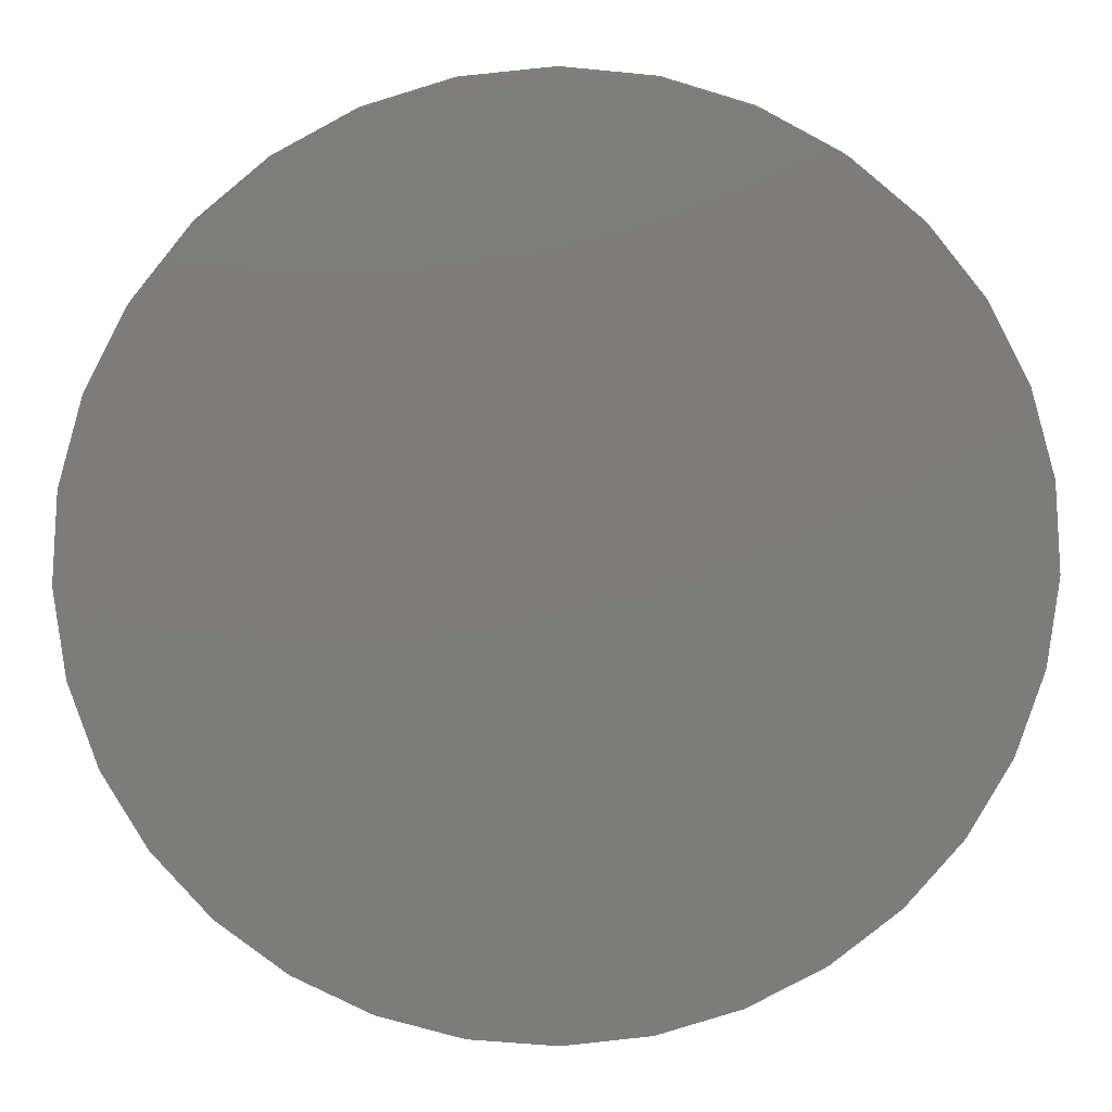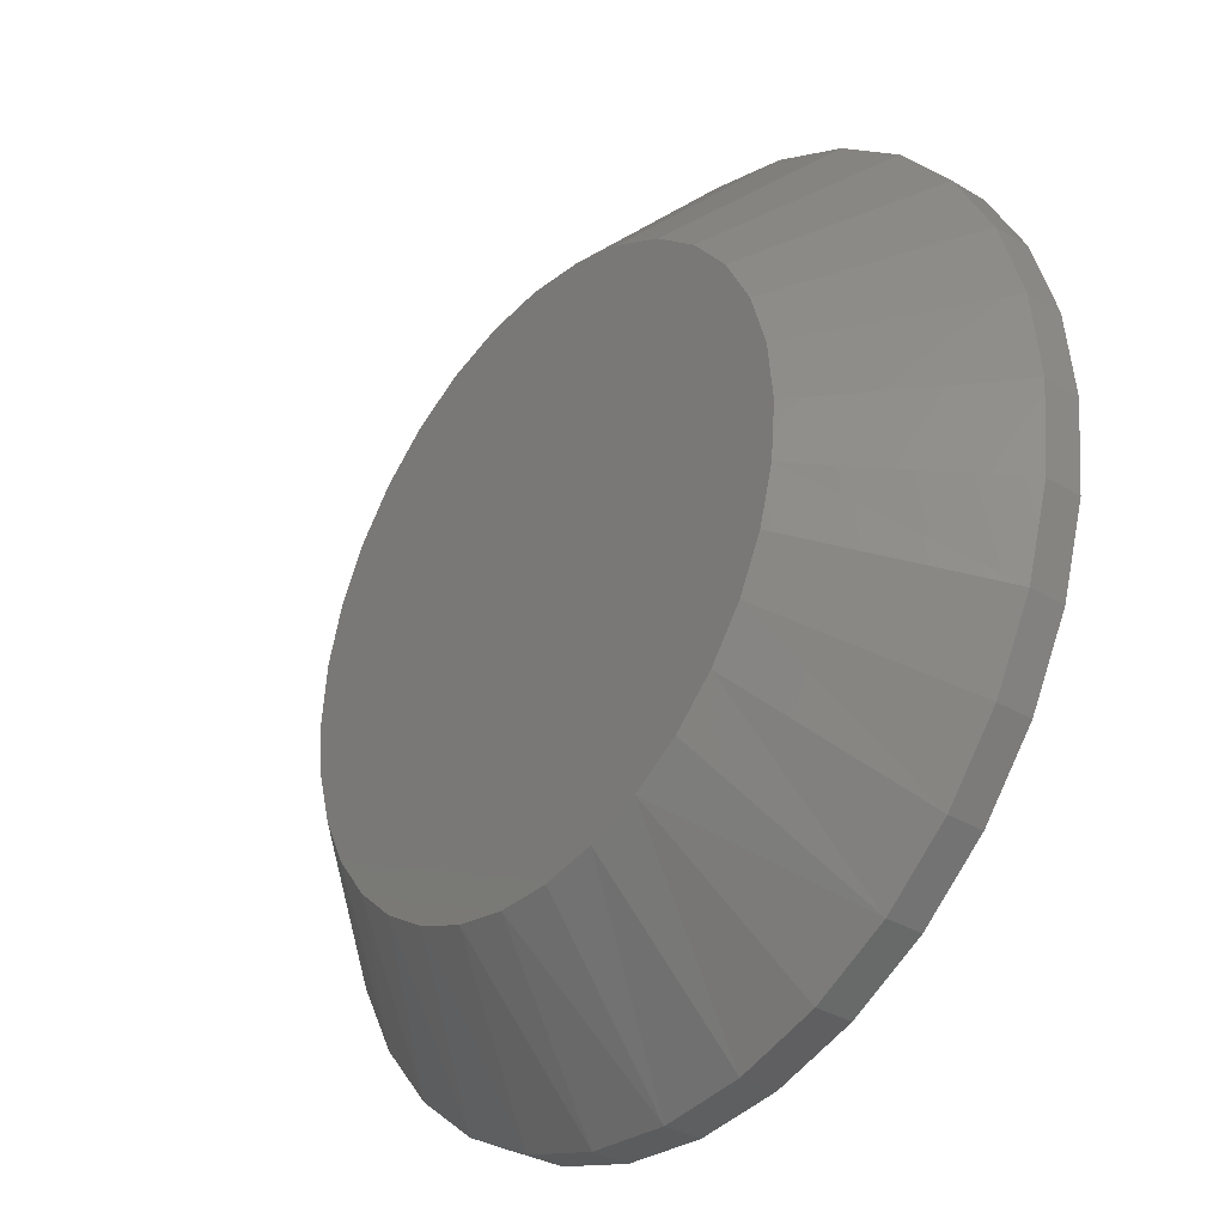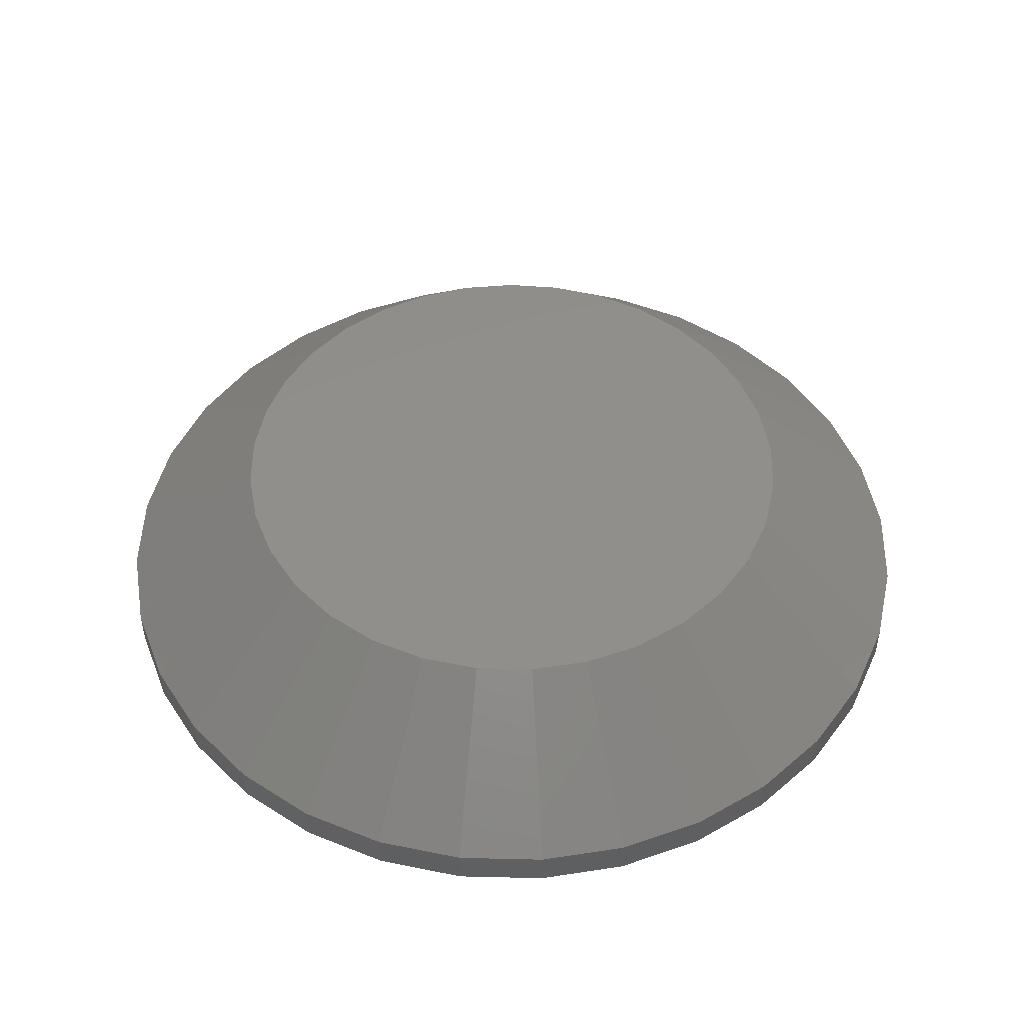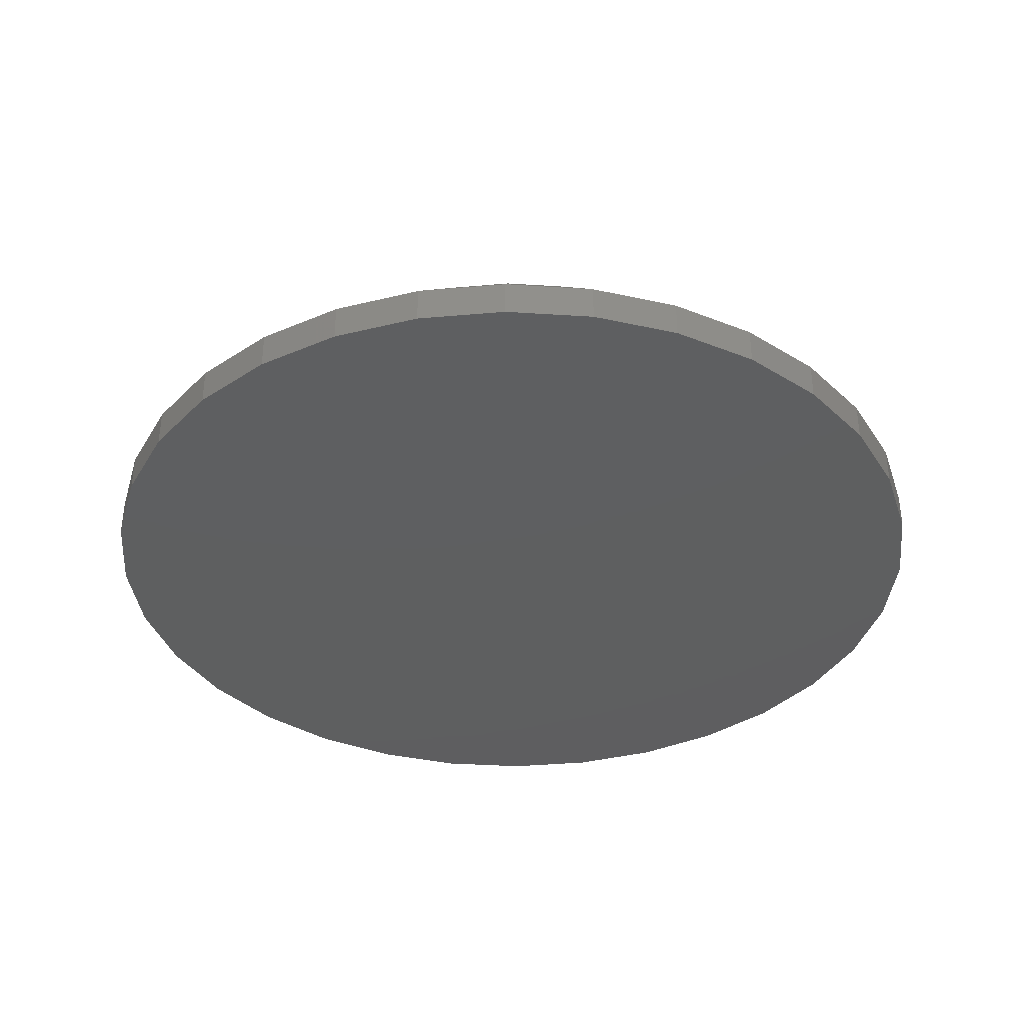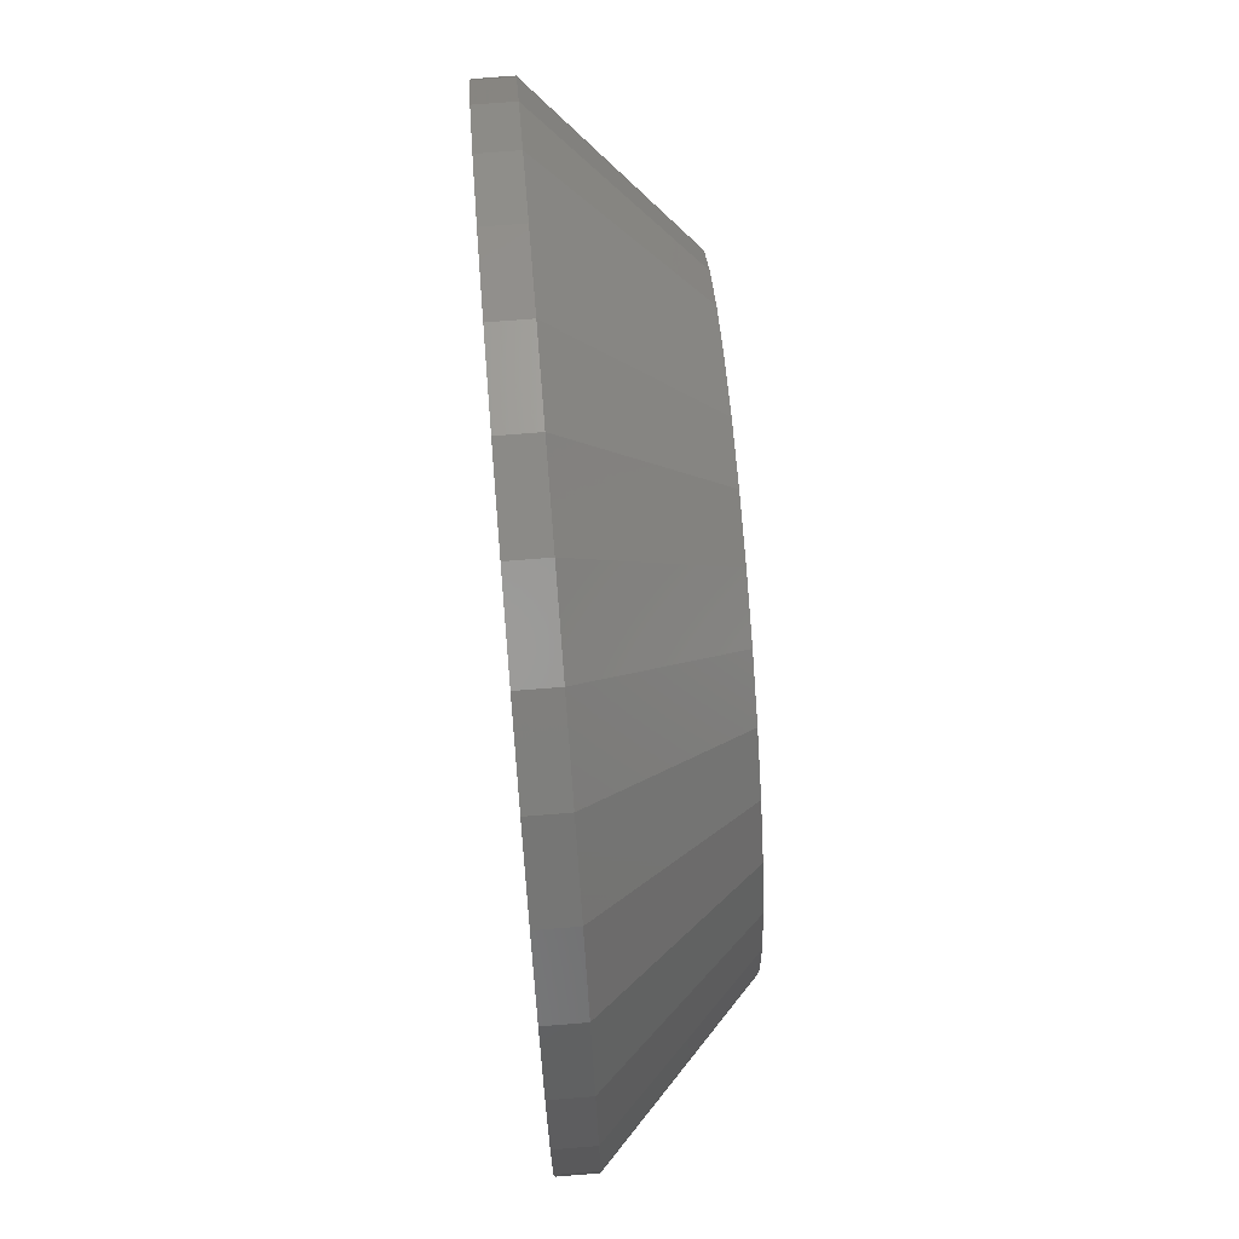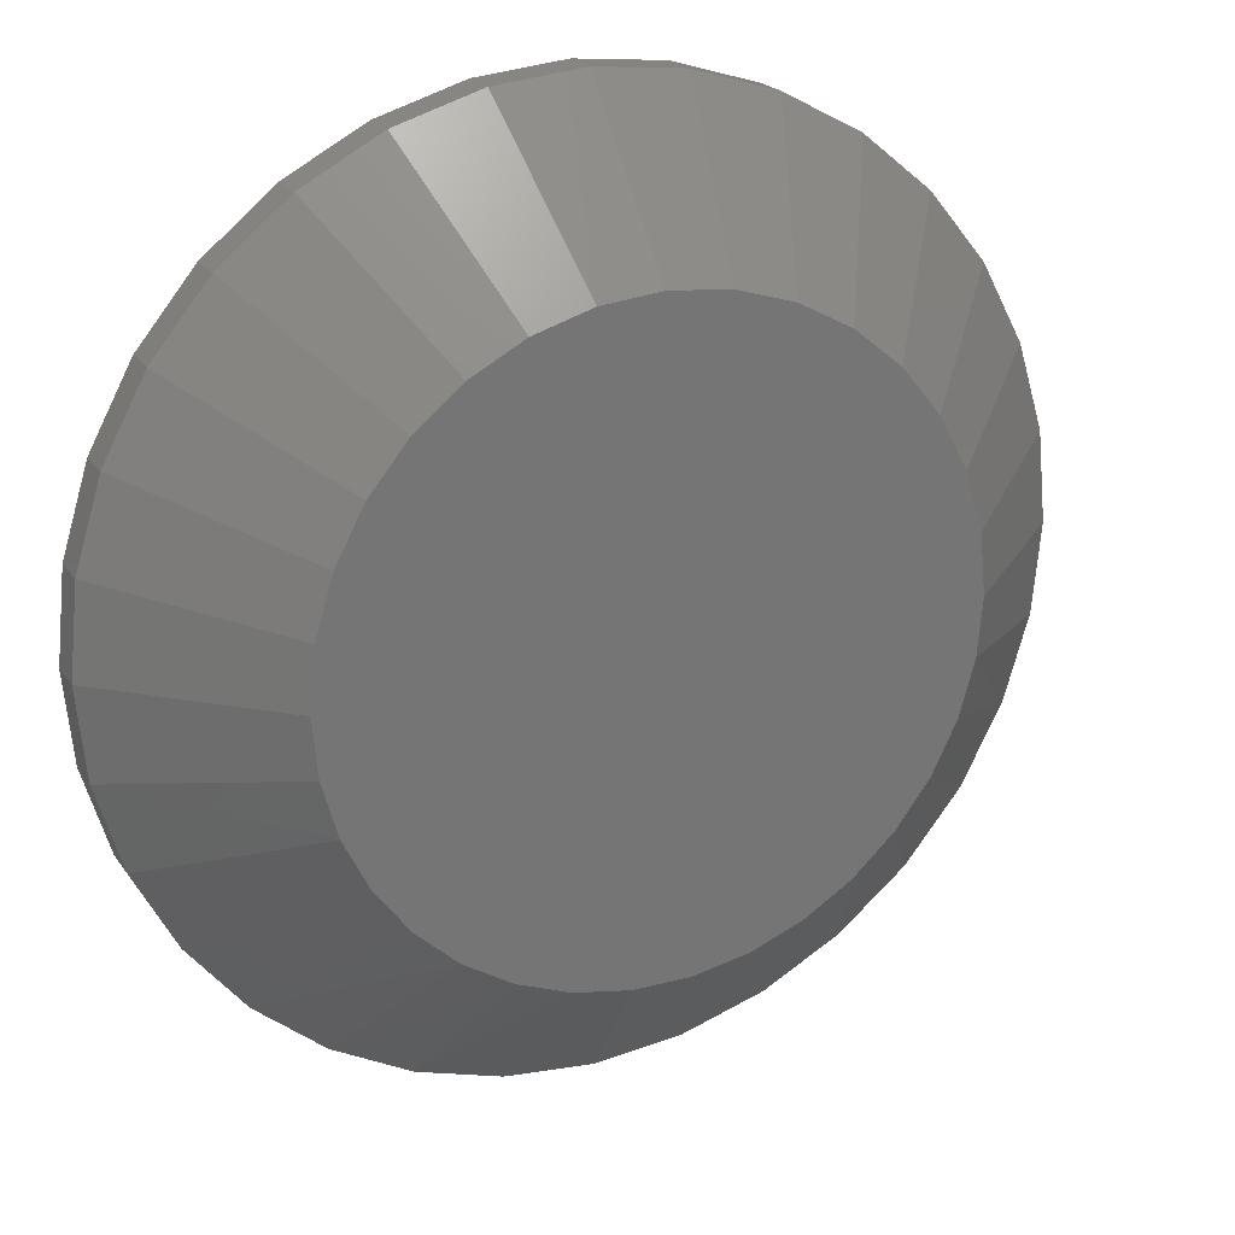
<metadata>
{"format":"stl","ext":"stl","renderer":"f3d","projection":"perspective","resolution":1024,"background":"white","views":[{"elev":14.5,"azim":-2.4,"up":"+Z"},{"elev":-33.8,"azim":-129.2,"up":"+Z"},{"elev":48.5,"azim":-26.6,"up":"+Y"},{"elev":-36.7,"azim":57.1,"up":"+Y"},{"elev":72.9,"azim":85.4,"up":"+Z"},{"elev":21.4,"azim":154.8,"up":"+Z"}]}
</metadata>
<code>
# stl→obj: 97 verts, 190 faces
v 0.007895 8.414e-17 0.5079
v 0.107 9.514e-17 0.4981
v -0.09119 7.314e-17 0.4981
v 0.05476 8.935e-17 -0.5057
v -0.03897 7.894e-17 -0.5057
v 0.1469 9.957e-17 -0.4885
v -0.1311 6.871e-17 -0.4885
v -0.2185 5.901e-17 -0.4546
v 0.2343 1.093e-16 -0.4546
v -0.2982 5.016e-17 -0.4053
v 0.314 1.181e-16 -0.4053
v -0.3674 4.247e-17 -0.3422
v 0.3832 1.258e-16 -0.3422
v -0.4239 3.62e-17 -0.2674
v 0.4397 1.321e-16 -0.2674
v -0.4657 3.156e-17 -0.1835
v 0.4815 1.367e-16 -0.1835
v -0.4914 2.872e-17 -0.09333
v 0.5071 1.396e-16 -0.09333
v -0.5 2.776e-17 7.058e-08
v 0.5158 1.405e-16 4.702e-17
v -0.4902 2.884e-17 0.09909
v 0.506 1.394e-16 0.09909
v -0.4613 3.205e-17 0.1944
v 0.4771 1.362e-16 0.1944
v -0.4144 3.726e-17 0.2822
v 0.4302 1.31e-16 0.2822
v -0.3512 4.427e-17 0.3591
v 0.367 1.24e-16 0.3591
v -0.2743 5.282e-17 0.4223
v 0.2901 1.155e-16 0.4223
v -0.1865 6.256e-17 0.4692
v 0.2023 1.057e-16 0.4692
v 0.7658 -0.2344 -2.784e-16
v 0.7658 -0.2969 -9.282e-17
v 0.7512 -0.2344 -0.1479
v 0.7512 -0.2969 -0.1479
v 0.7081 -0.2344 -0.29
v 0.7081 -0.2969 -0.29
v 0.6381 -0.2344 -0.4211
v 0.6381 -0.2969 -0.4211
v 0.5438 -0.2344 -0.5359
v 0.5438 -0.2969 -0.5359
v 0.429 -0.2344 -0.6302
v 0.429 -0.2969 -0.6302
v 0.2979 -0.2344 -0.7002
v 0.2979 -0.2969 -0.7002
v 0.1558 -0.2344 -0.7433
v 0.1558 -0.2969 -0.7433
v 0.007895 -0.2344 -0.7579
v 0.007895 -0.2969 -0.7579
v -0.14 -0.2344 -0.7433
v -0.14 -0.2969 -0.7433
v -0.2821 -0.2344 -0.7002
v -0.2821 -0.2969 -0.7002
v -0.4132 -0.2344 -0.6302
v -0.4132 -0.2969 -0.6302
v -0.528 -0.2344 -0.5359
v -0.528 -0.2969 -0.5359
v -0.6223 -0.2344 -0.4211
v -0.6223 -0.2969 -0.4211
v -0.6923 -0.2344 -0.29
v -0.6923 -0.2969 -0.29
v -0.7354 -0.2344 -0.1479
v -0.7354 -0.2969 -0.1479
v -0.75 -0.2344 9.281e-17
v -0.75 -0.2969 9.281e-17
v -0.7354 -0.2344 0.1479
v -0.7354 -0.2969 0.1479
v -0.6923 -0.2344 0.29
v -0.6923 -0.2969 0.29
v -0.6223 -0.2344 0.4211
v -0.6223 -0.2969 0.4211
v -0.528 -0.2344 0.5359
v -0.528 -0.2969 0.5359
v -0.4132 -0.2344 0.6302
v -0.4132 -0.2969 0.6302
v -0.2821 -0.2344 0.7002
v -0.2821 -0.2969 0.7002
v -0.14 -0.2344 0.7433
v -0.14 -0.2969 0.7433
v 0.007895 -0.2344 0.7579
v 0.007895 -0.2969 0.7579
v 0.1558 -0.2344 0.7433
v 0.1558 -0.2969 0.7433
v 0.2979 -0.2344 0.7002
v 0.2979 -0.2969 0.7002
v 0.429 -0.2344 0.6302
v 0.429 -0.2969 0.6302
v 0.5438 -0.2344 0.5359
v 0.5438 -0.2969 0.5359
v 0.6381 -0.2344 0.4211
v 0.6381 -0.2969 0.4211
v 0.7081 -0.2344 0.29
v 0.7081 -0.2969 0.29
v 0.7512 -0.2344 0.1479
v 0.7512 -0.2969 0.1479
f 1 2 3
f 4 5 6
f 5 7 6
f 6 7 8
f 6 8 9
f 9 8 10
f 9 10 11
f 11 10 12
f 11 12 13
f 13 12 14
f 13 14 15
f 15 14 16
f 15 16 17
f 17 16 18
f 17 18 19
f 19 18 20
f 19 20 21
f 21 20 22
f 21 22 23
f 23 22 24
f 23 24 25
f 25 24 26
f 25 26 27
f 27 26 28
f 27 28 29
f 29 28 30
f 29 30 31
f 31 30 32
f 31 32 33
f 33 32 3
f 33 3 2
f 34 35 36
f 36 35 37
f 36 37 38
f 38 37 39
f 38 39 40
f 40 39 41
f 40 41 42
f 42 41 43
f 42 43 44
f 44 43 45
f 44 45 46
f 46 45 47
f 46 47 48
f 48 47 49
f 48 49 50
f 50 49 51
f 50 51 52
f 52 51 53
f 52 53 54
f 54 53 55
f 54 55 56
f 56 55 57
f 56 57 58
f 58 57 59
f 58 59 60
f 60 59 61
f 60 61 62
f 62 61 63
f 62 63 64
f 64 63 65
f 64 65 66
f 66 65 67
f 66 67 68
f 68 67 69
f 68 69 70
f 70 69 71
f 70 71 72
f 72 71 73
f 72 73 74
f 74 73 75
f 74 75 76
f 76 75 77
f 76 77 78
f 78 77 79
f 78 79 80
f 80 79 81
f 80 81 82
f 82 81 83
f 82 83 84
f 84 83 85
f 84 85 86
f 86 85 87
f 86 87 88
f 88 87 89
f 88 89 90
f 90 89 91
f 90 91 92
f 92 91 93
f 92 93 94
f 94 93 95
f 94 95 96
f 96 95 97
f 96 97 34
f 34 97 35
f 3 78 80
f 29 90 27
f 27 90 92
f 27 92 25
f 25 92 94
f 25 94 23
f 23 94 96
f 23 96 21
f 21 96 34
f 74 28 72
f 72 28 26
f 72 26 70
f 70 26 24
f 70 24 68
f 68 24 22
f 68 22 66
f 66 22 20
f 90 29 88
f 88 29 31
f 88 31 86
f 86 31 33
f 86 33 84
f 3 80 1
f 1 80 82
f 1 82 2
f 2 82 84
f 2 84 33
f 28 74 30
f 30 74 76
f 30 76 32
f 32 76 78
f 32 78 3
f 66 20 64
f 64 20 18
f 64 18 62
f 62 18 16
f 62 16 60
f 60 16 14
f 60 14 58
f 58 14 12
f 58 12 56
f 56 12 10
f 56 10 8
f 42 13 40
f 40 13 15
f 40 15 38
f 38 15 17
f 38 17 36
f 36 17 19
f 36 19 34
f 34 19 21
f 5 50 7
f 7 50 52
f 7 52 8
f 8 52 54
f 8 54 56
f 11 44 9
f 9 44 46
f 9 46 6
f 6 46 48
f 6 48 4
f 4 48 50
f 4 50 5
f 44 11 42
f 42 11 13
f 81 85 83
f 85 81 87
f 87 81 79
f 87 79 89
f 89 79 77
f 89 77 91
f 91 77 75
f 91 75 93
f 93 75 73
f 93 73 95
f 95 73 71
f 95 71 97
f 97 71 69
f 97 69 35
f 35 69 67
f 35 67 37
f 37 67 65
f 37 65 39
f 39 65 63
f 39 63 41
f 41 63 61
f 41 61 43
f 43 61 59
f 43 59 45
f 45 59 57
f 45 57 47
f 47 57 55
f 47 55 49
f 49 55 53
f 49 53 51

</code>
